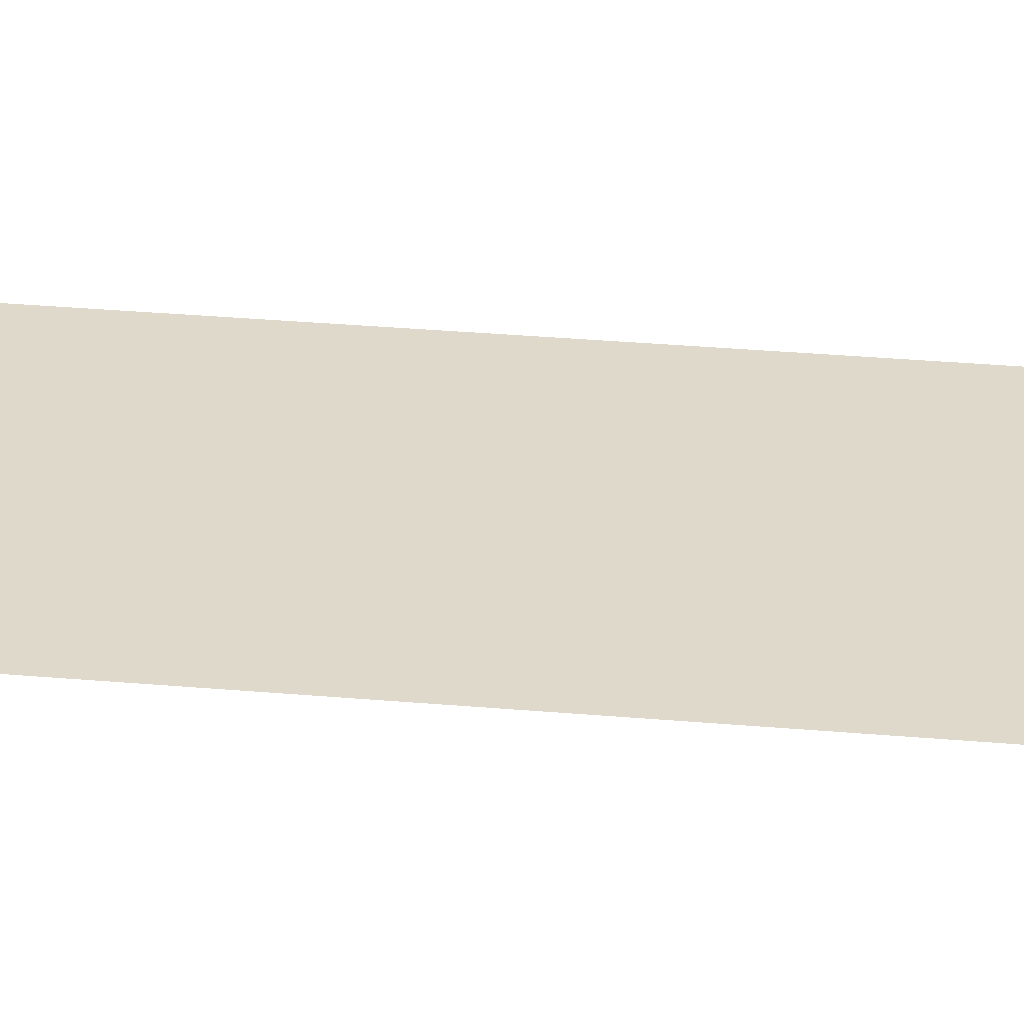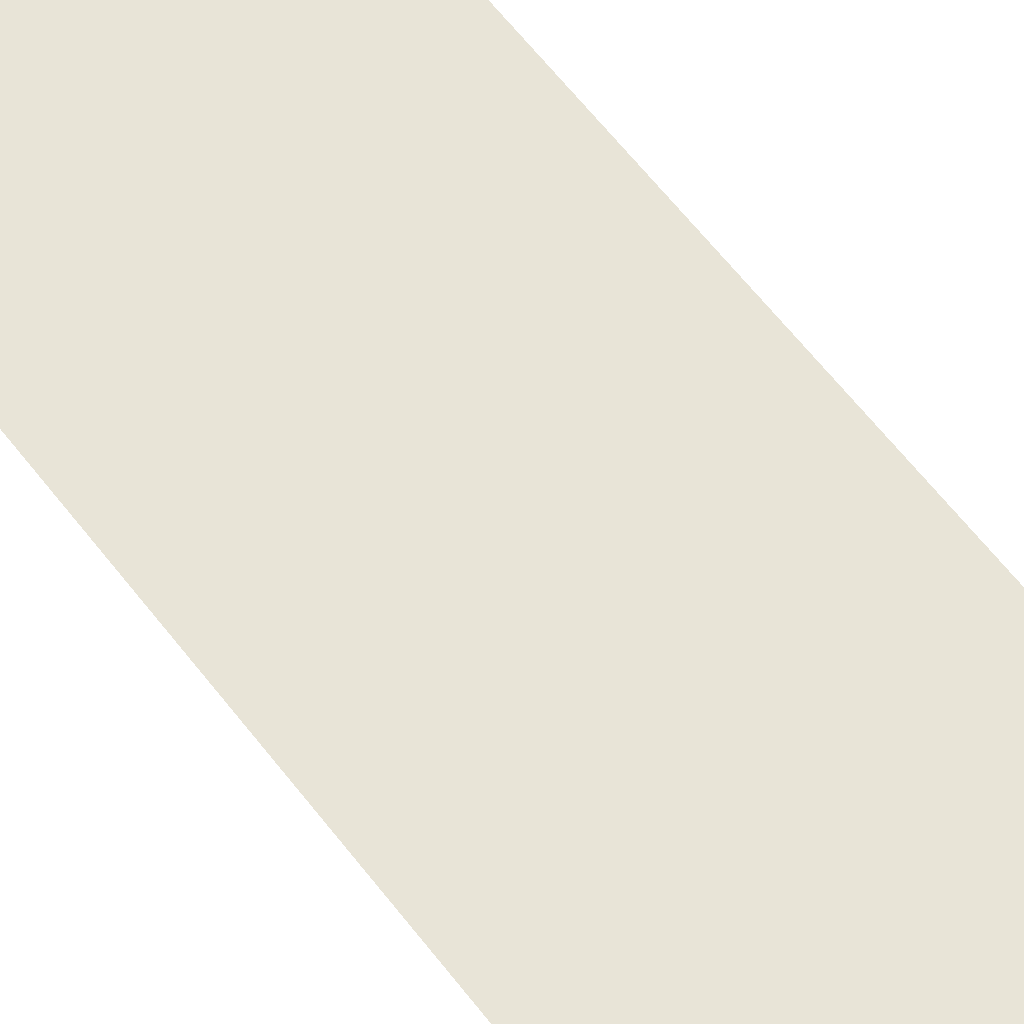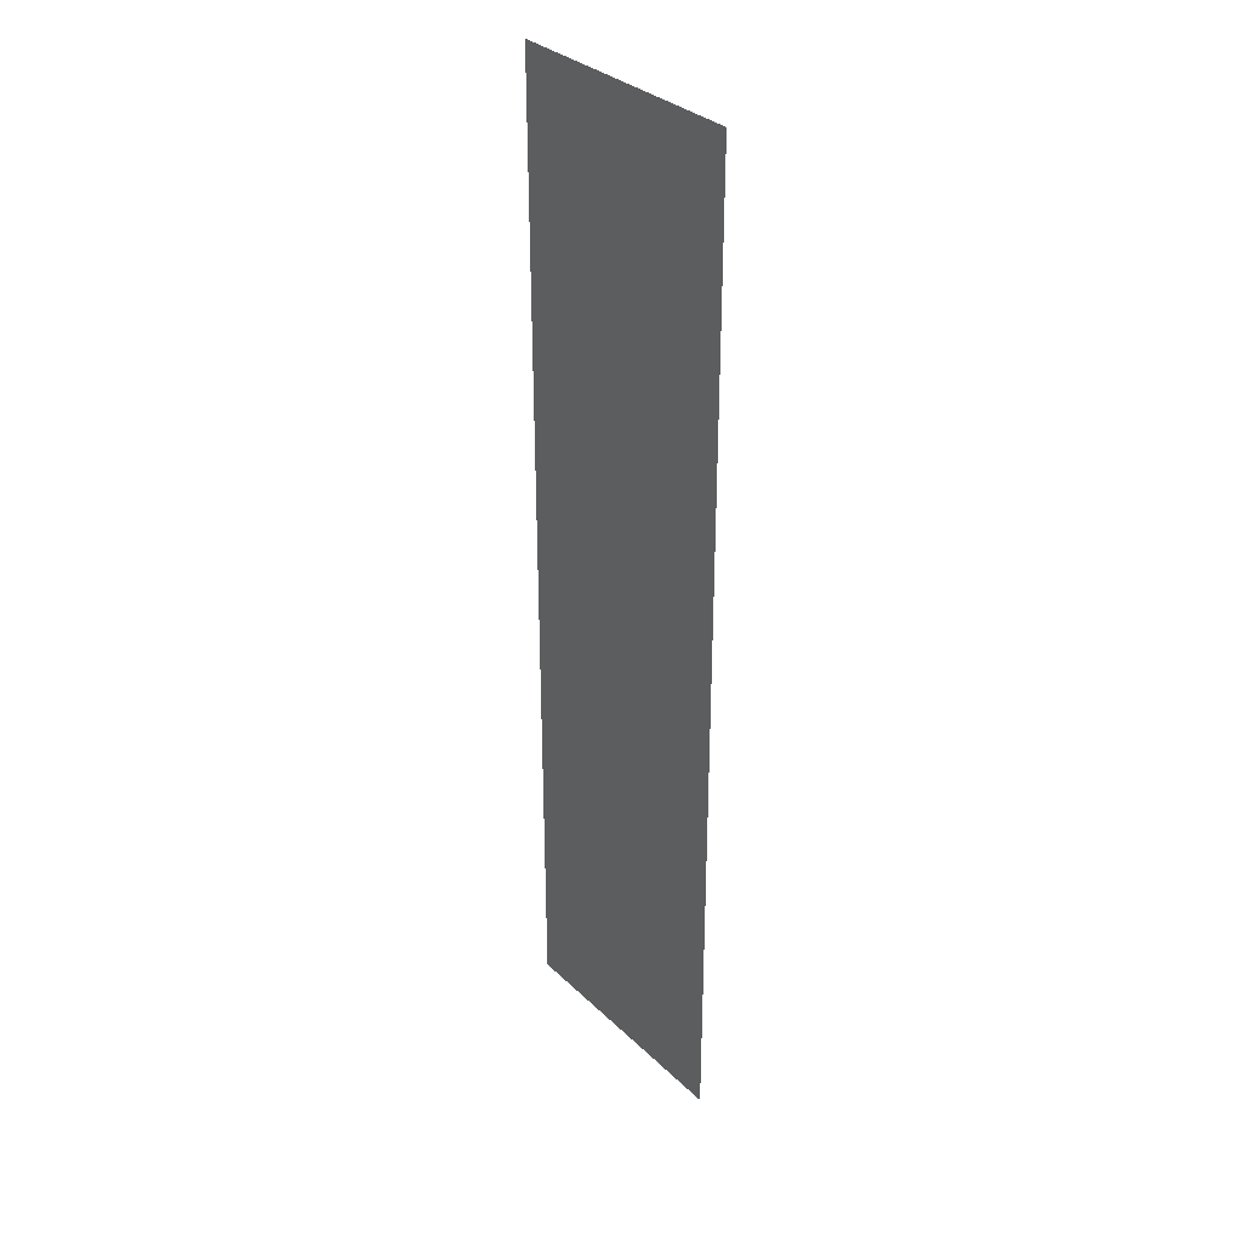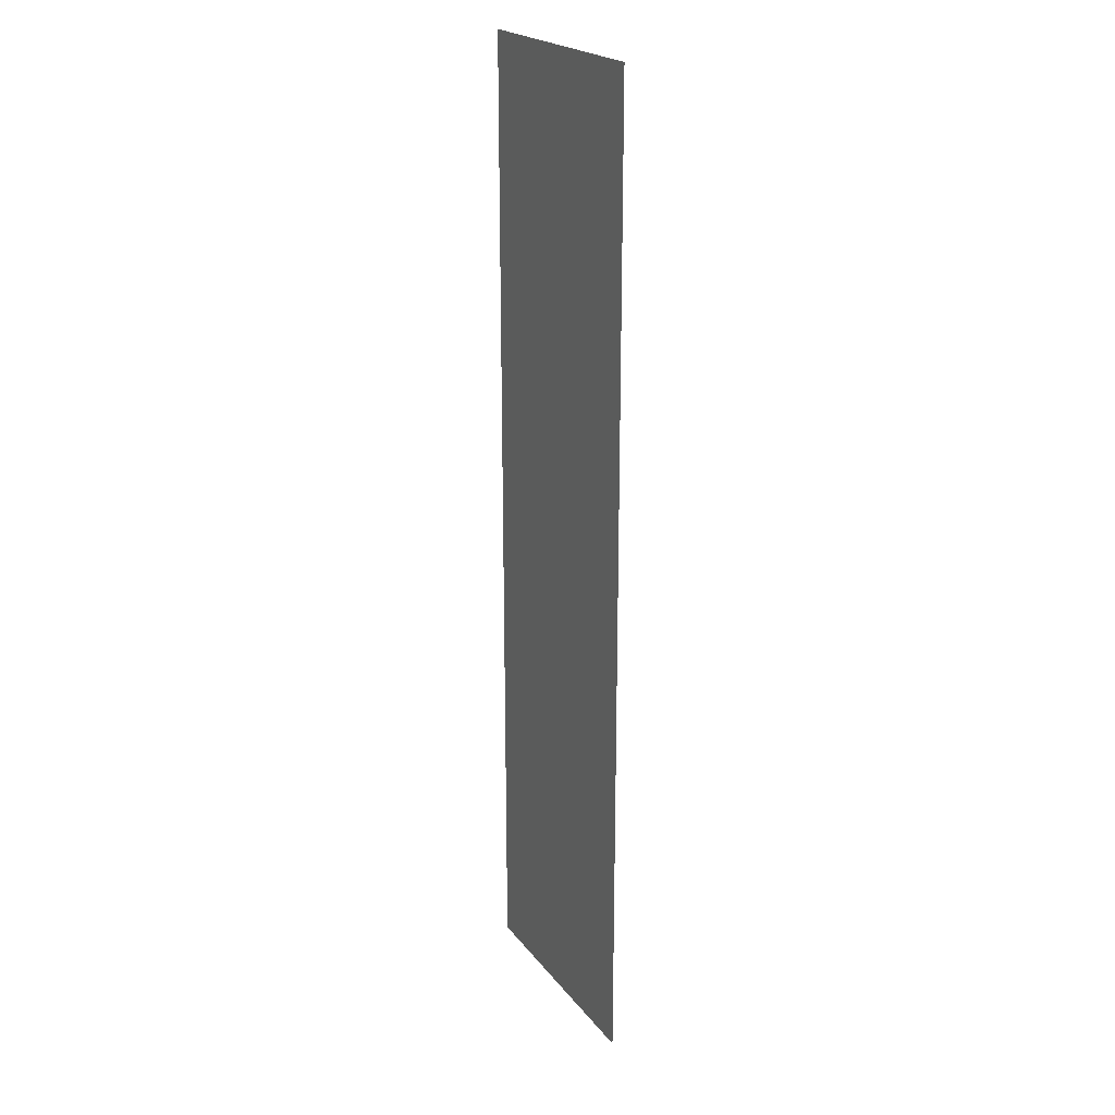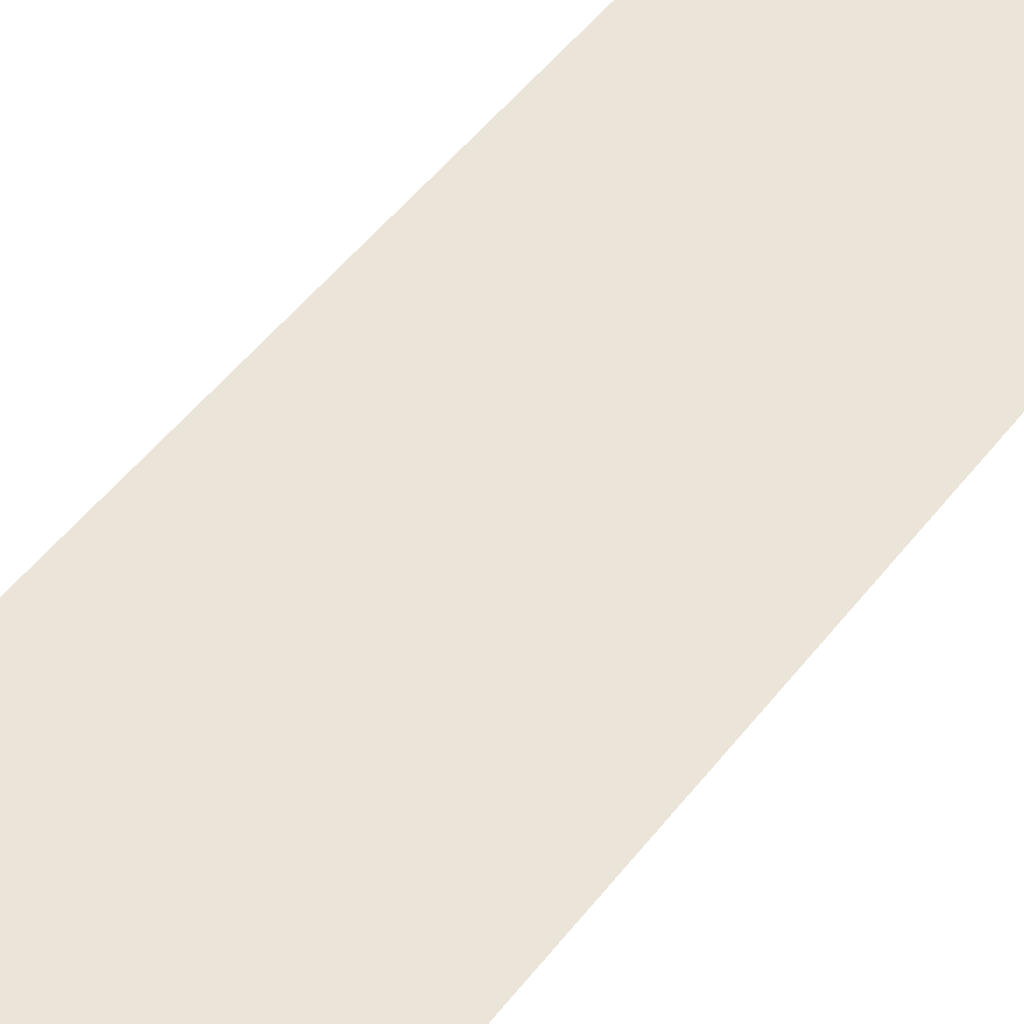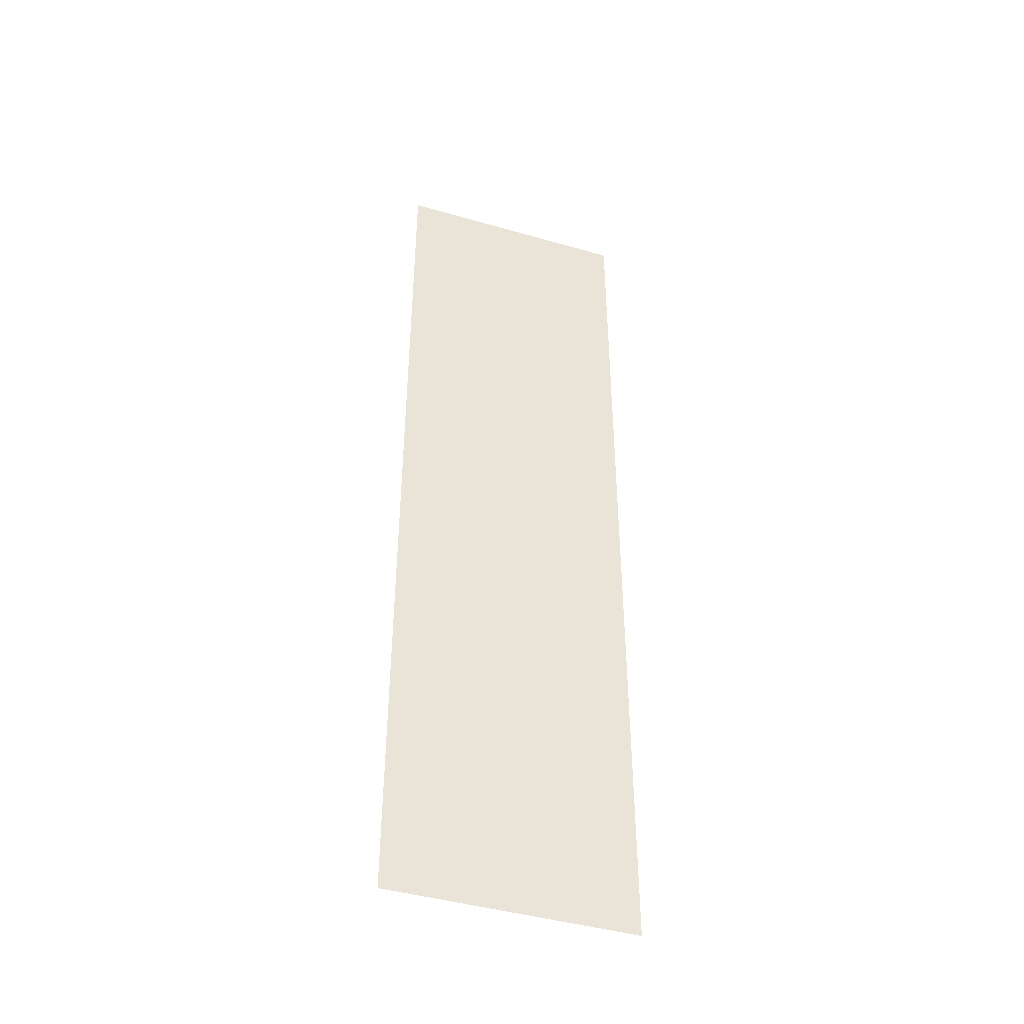
<metadata>
{"format":"obj","ext":"obj","renderer":"f3d","projection":"perspective","resolution":1024,"background":"white","views":[{"elev":31.7,"azim":97.1,"up":"+Z"},{"elev":61.3,"azim":142.7,"up":"+Z"},{"elev":33.5,"azim":51.6,"up":"+Y"},{"elev":21.9,"azim":-117.2,"up":"+Y"},{"elev":44.7,"azim":-146.2,"up":"+Z"},{"elev":-44.1,"azim":-18.6,"up":"+Y"}]}
</metadata>
<code>
v -12 -4 0
v -13 -4 0
v -13 -3 0
v -12 -3 0
v -12 -5 0
v -13 -5 0
v -13 -4 0
v -12 -4 0
v -12 -6 0
v -13 -6 0
v -13 -5 0
v -12 -5 0
v -12 -7 0
v -13 -7 0
v -13 -6 0
v -12 -6 0
g mapTest_2_mesh_0003
f 1 2 3 4
f 5 6 7 8
f 9 10 11 12
f 13 14 15 16

</code>
